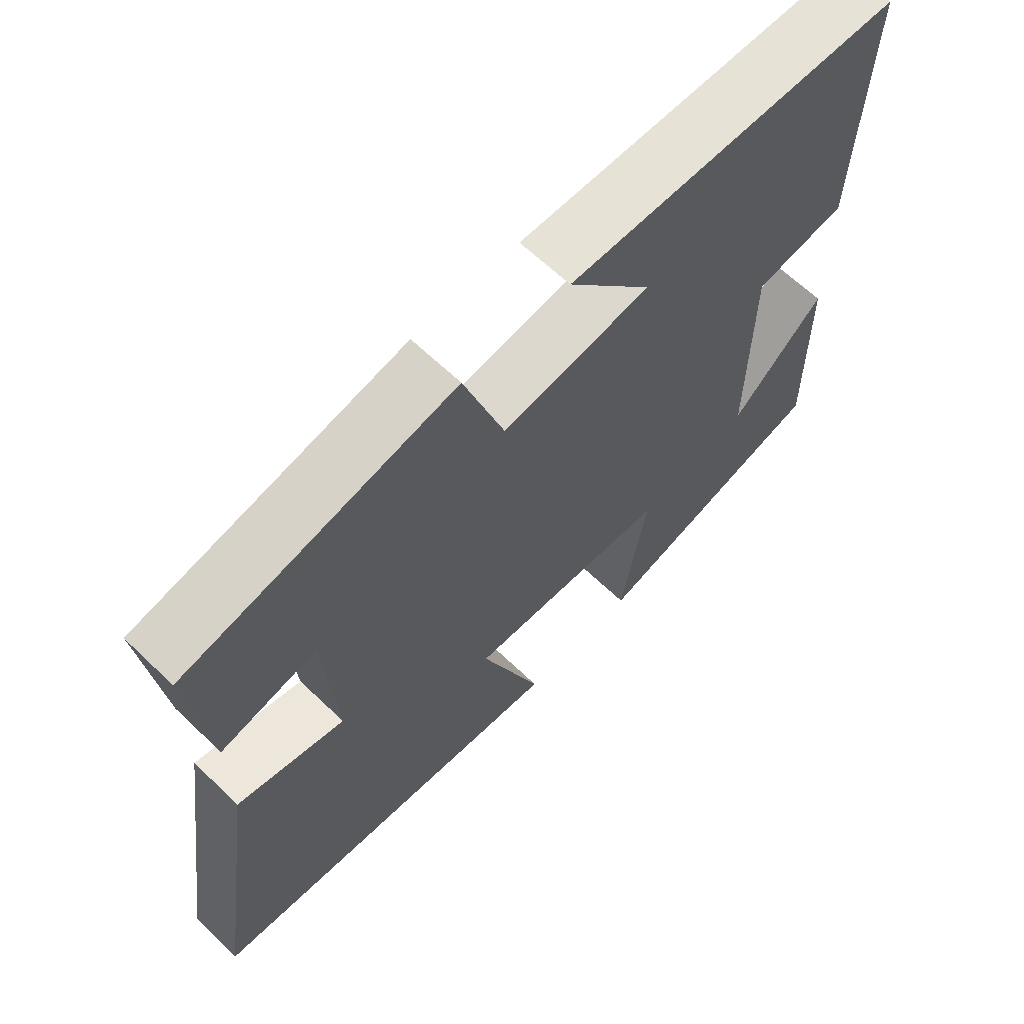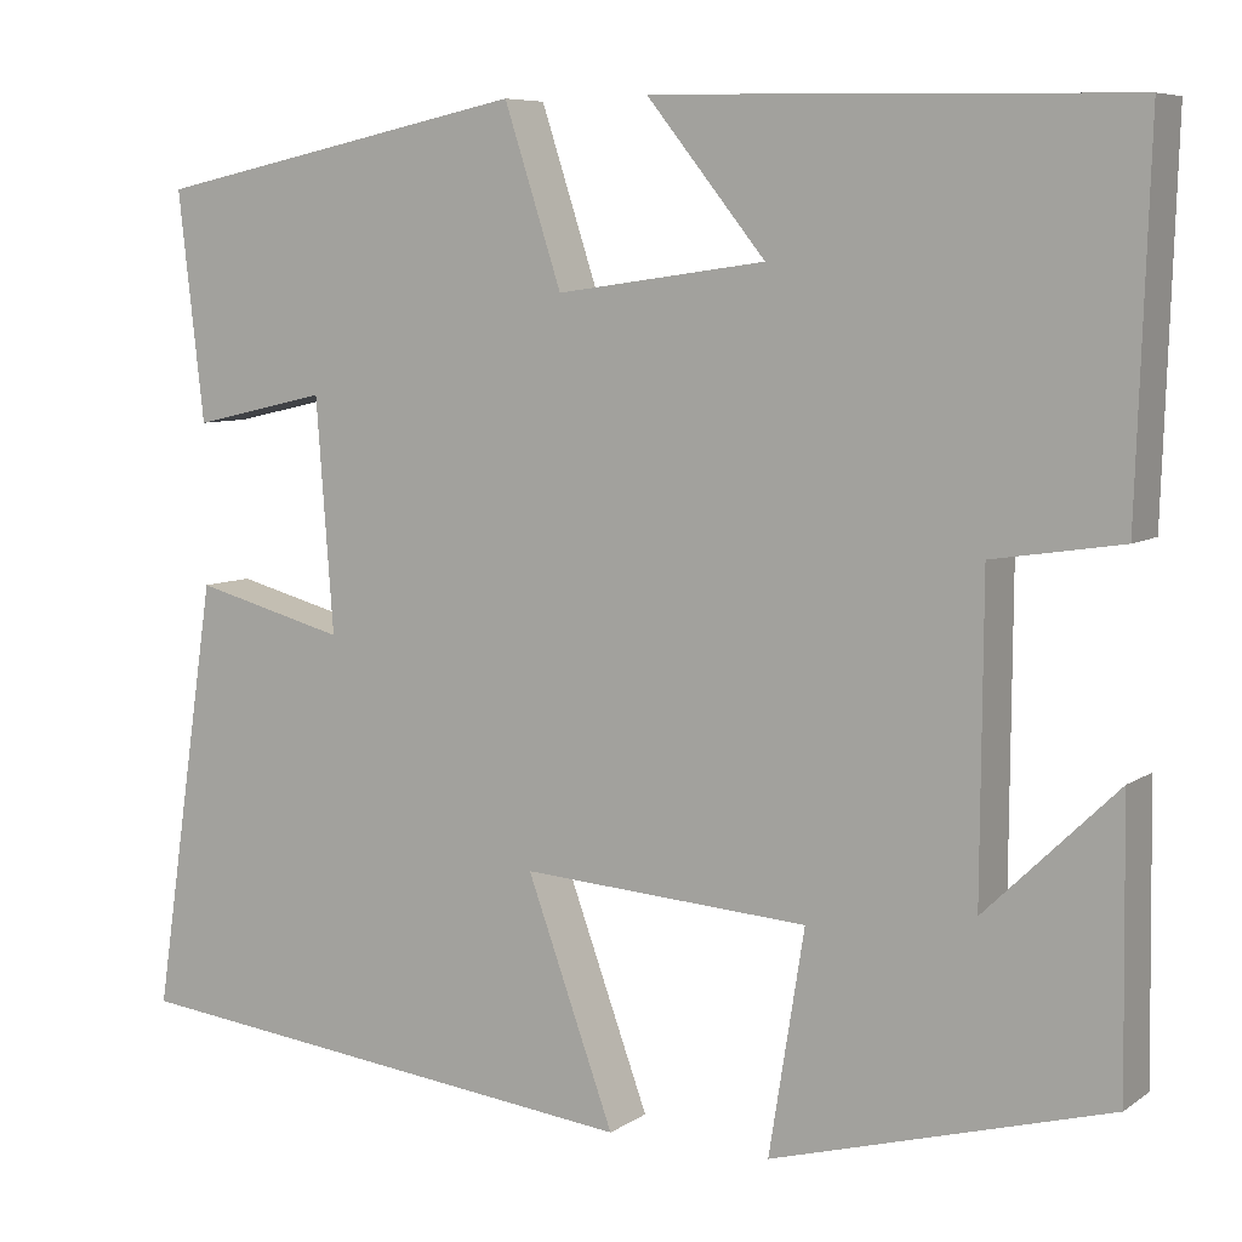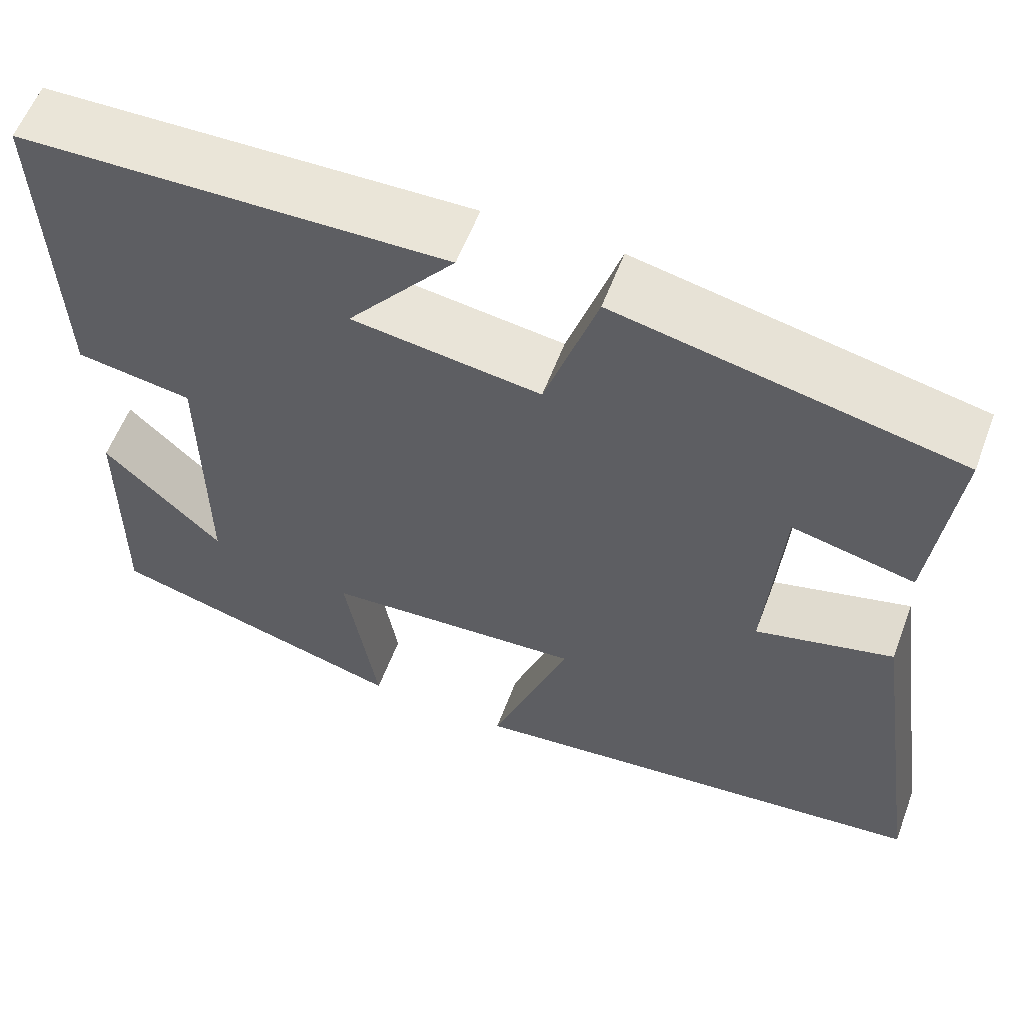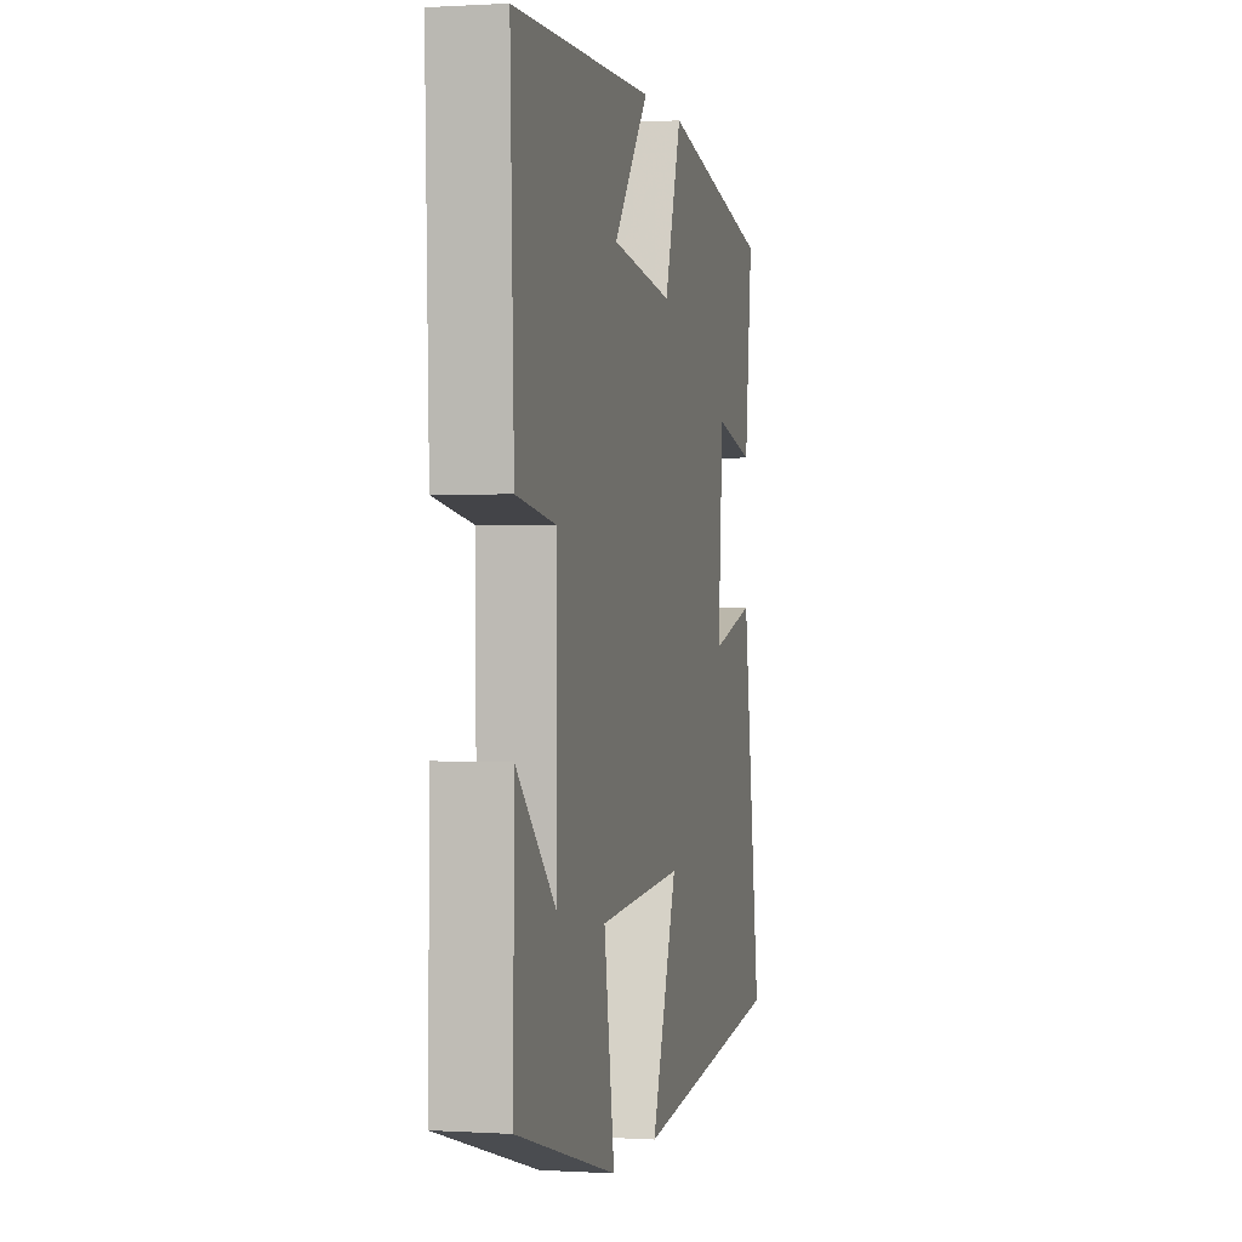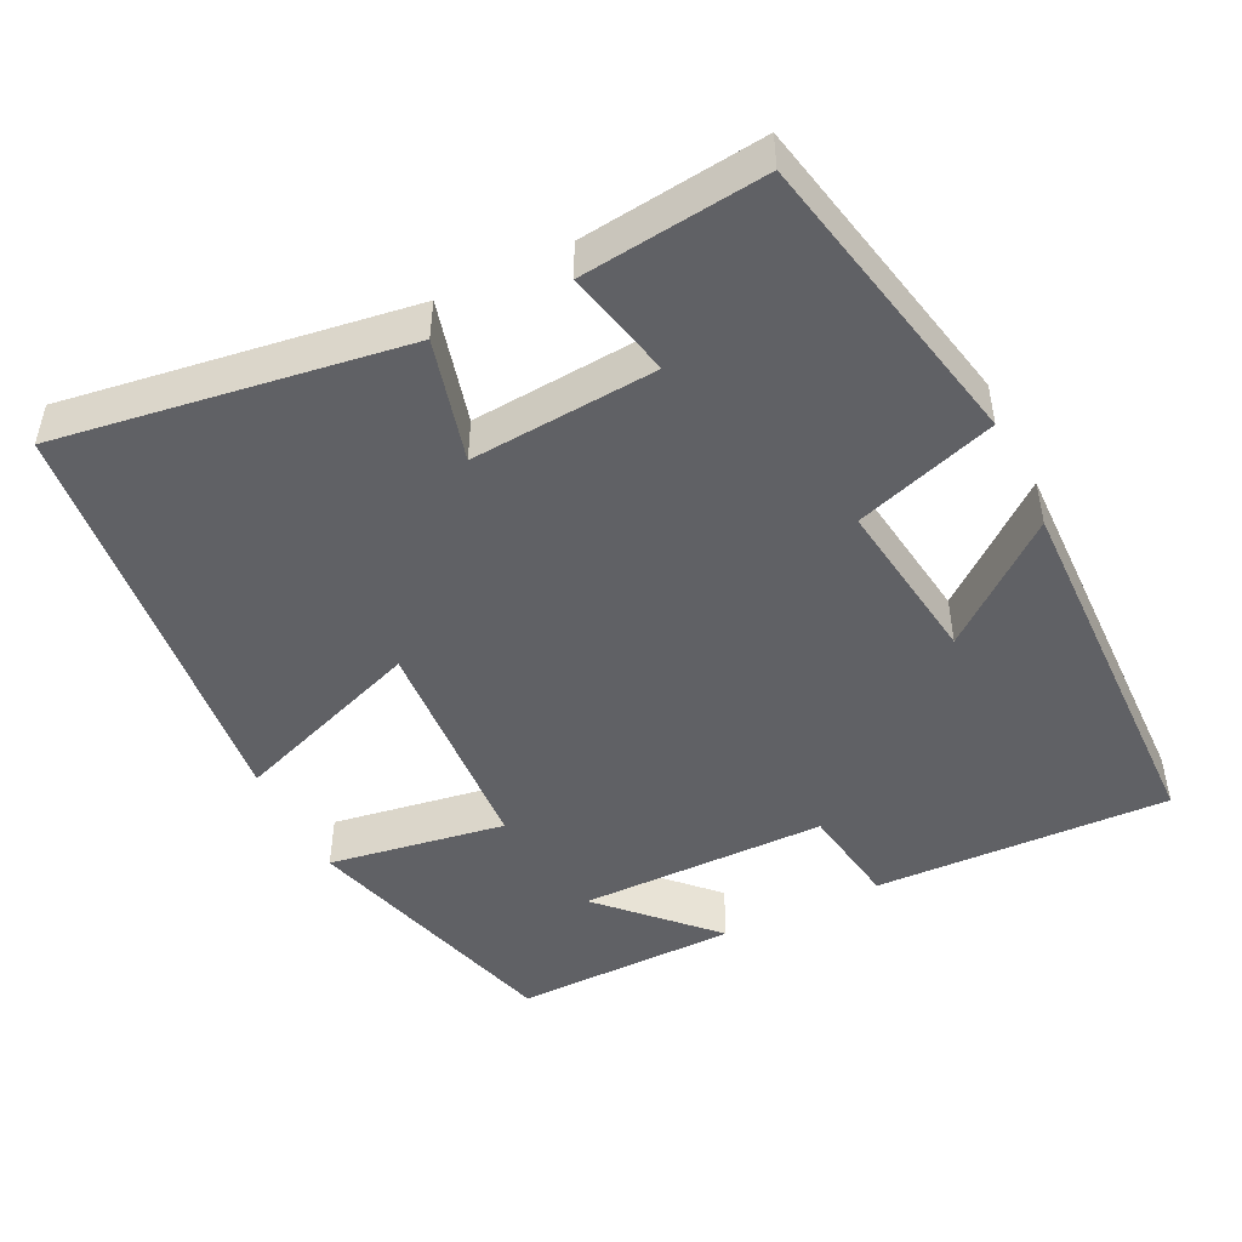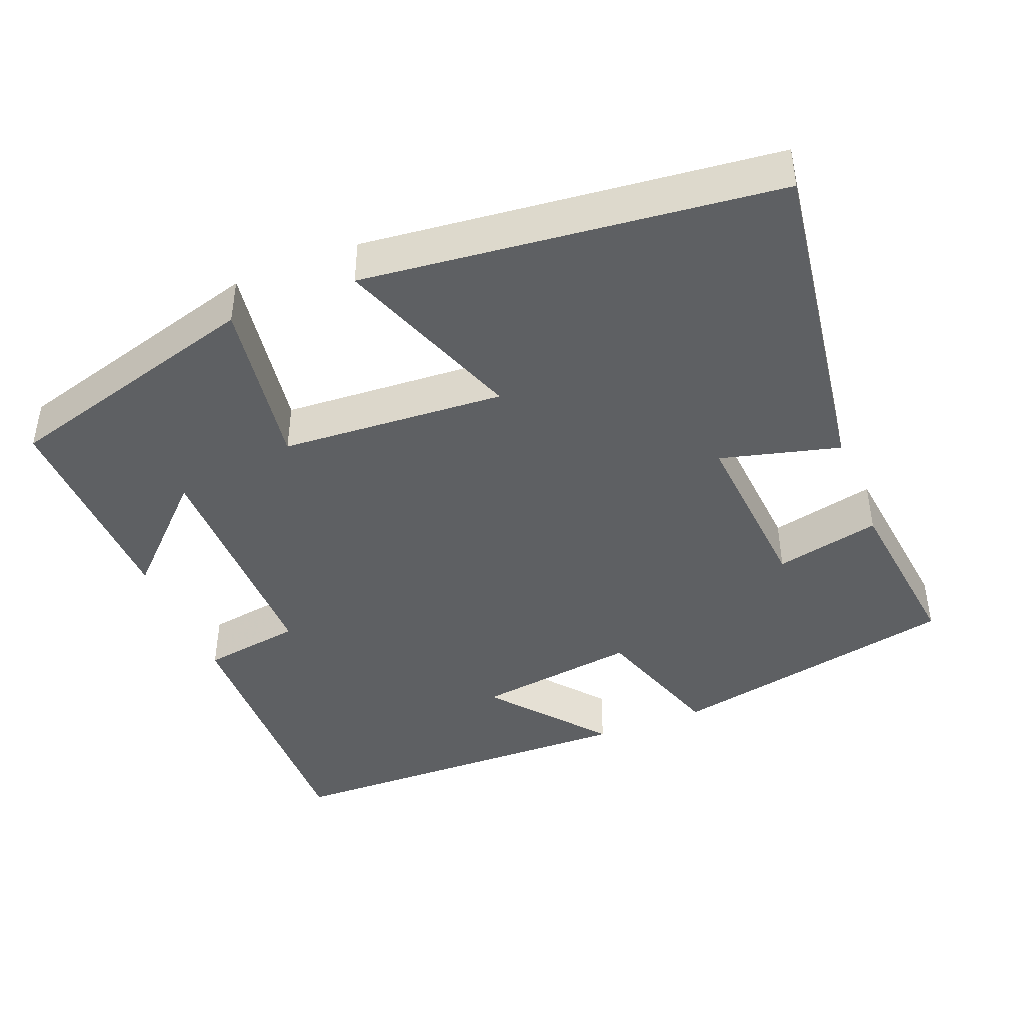
<metadata>
{"format":"obj","ext":"obj","renderer":"f3d","projection":"perspective","resolution":1024,"background":"white","views":[{"elev":64.3,"azim":-46.0,"up":"+Z"},{"elev":7.2,"azim":29.4,"up":"+Z"},{"elev":58.4,"azim":-159.4,"up":"+Z"},{"elev":0.4,"azim":103.0,"up":"+Z"},{"elev":-47.5,"azim":-63.7,"up":"+Y"},{"elev":-42.6,"azim":-158.0,"up":"+Y"}]}
</metadata>
<code>
v -0.567 0.07 -0.438
v -0.5 0.07 0.012
v -0.341 0.07 -0.03
v -0.359 0.07 0.212
v -0.5 0.07 0.18
v -0.527 0.07 0.418
v -0.134 0.07 0.5
v -0.074 0.07 0.316
v 0.144 0.07 0.346
v 0.02 0.07 0.5
v 0.513 0.07 0.489
v 0.5 0.07 0.104
v 0.365 0.07 0.083
v 0.363 0.07 -0.241
v 0.5 0.07 -0.108
v 0.504 0.07 -0.402
v 0.153 0.07 -0.5
v 0.19 0.07 -0.269
v -0.11 0.07 -0.249
v -0.019 0.07 -0.5
v -0.567 0 -0.438
v -0.5 0 0.012
v -0.341 0 -0.03
v -0.359 0 0.212
v -0.5 0 0.18
v -0.527 0 0.418
v -0.134 0 0.5
v -0.074 0 0.316
v 0.144 0 0.346
v 0.02 0 0.5
v 0.513 0 0.489
v 0.5 0 0.104
v 0.365 0 0.083
v 0.363 0 -0.241
v 0.5 0 -0.108
v 0.504 0 -0.402
v 0.153 0 -0.5
v 0.19 0 -0.269
v -0.11 0 -0.249
v -0.019 0 -0.5
f 1 2 3
f 20 1 3
f 19 20 3
f 18 19 3 4
f 16 17 18
f 16 18 4
f 14 15 16
f 14 16 4
f 13 14 4
f 11 12 13
f 10 11 13
f 9 10 13
f 8 9 13 4
f 6 7 8
f 5 6 8
f 4 5 8
f 23 22 21
f 23 21 40
f 23 40 39
f 24 23 39 38
f 38 37 36
f 24 38 36
f 36 35 34
f 24 36 34
f 24 34 33
f 33 32 31
f 33 31 30
f 33 30 29
f 24 33 29 28
f 28 27 26
f 28 26 25
f 28 25 24
f 1 21 22 2
f 2 22 23 3
f 3 23 24 4
f 4 24 25 5
f 5 25 26 6
f 6 26 27 7
f 7 27 28 8
f 8 28 29 9
f 9 29 30 10
f 10 30 31 11
f 11 31 32 12
f 12 32 33 13
f 13 33 34 14
f 14 34 35 15
f 15 35 36 16
f 16 36 37 17
f 17 37 38 18
f 18 38 39 19
f 19 39 40 20
f 20 40 21 1

</code>
